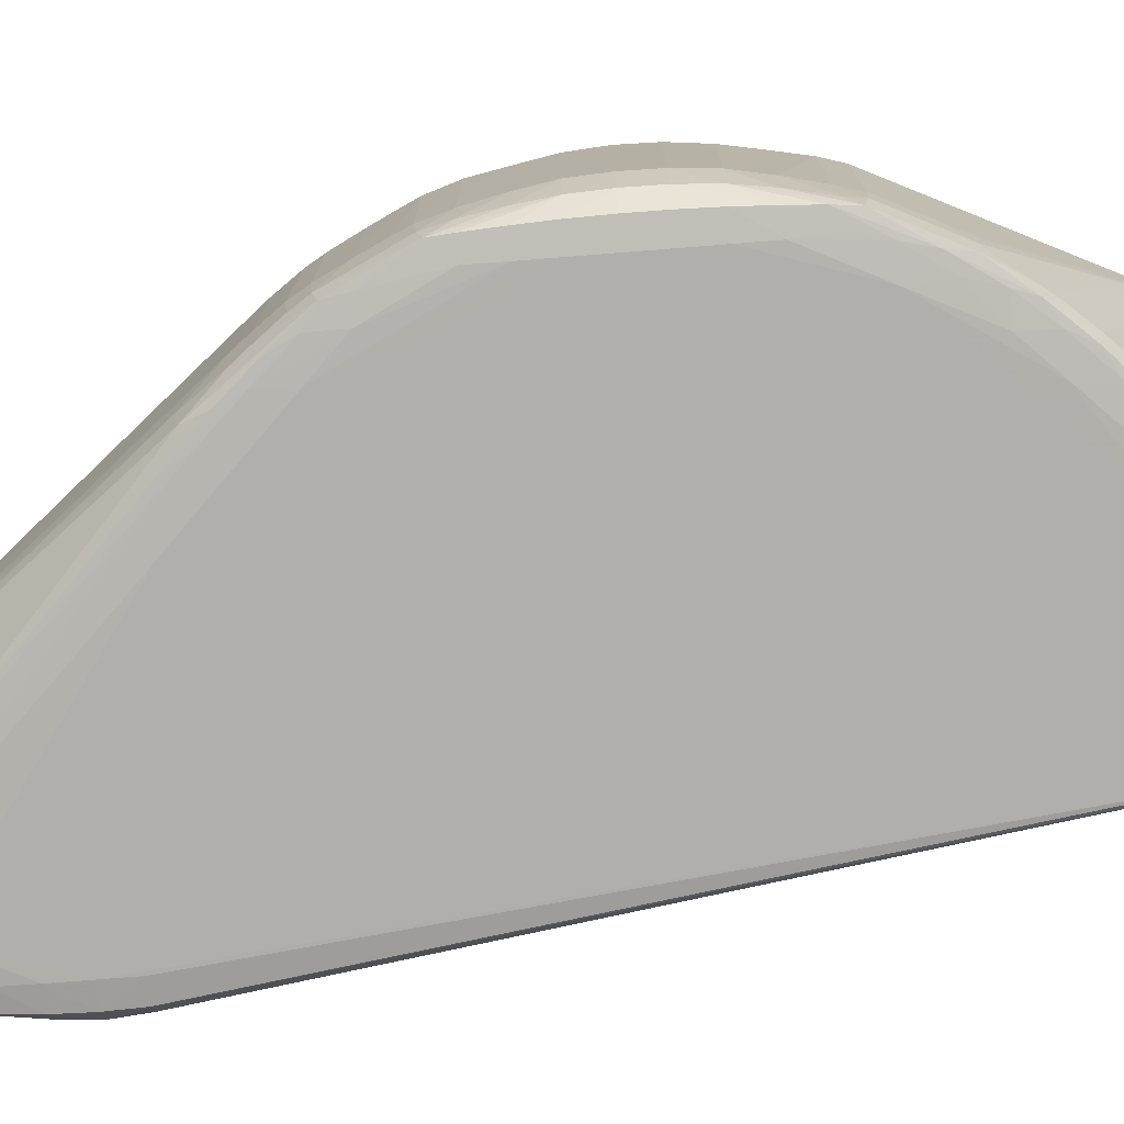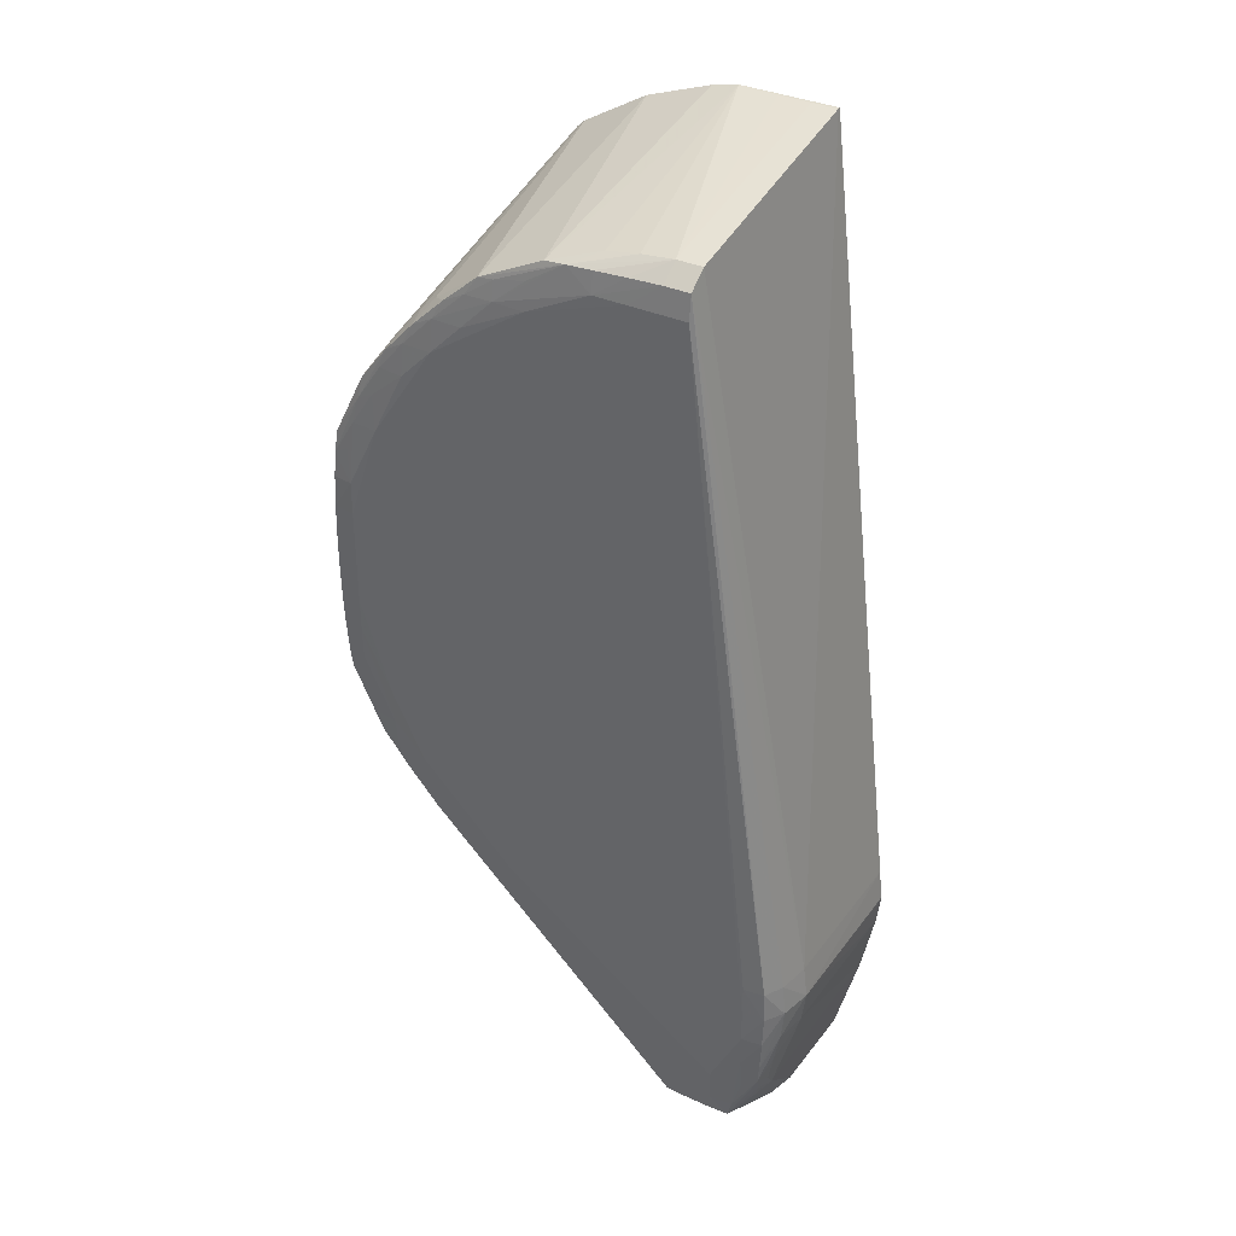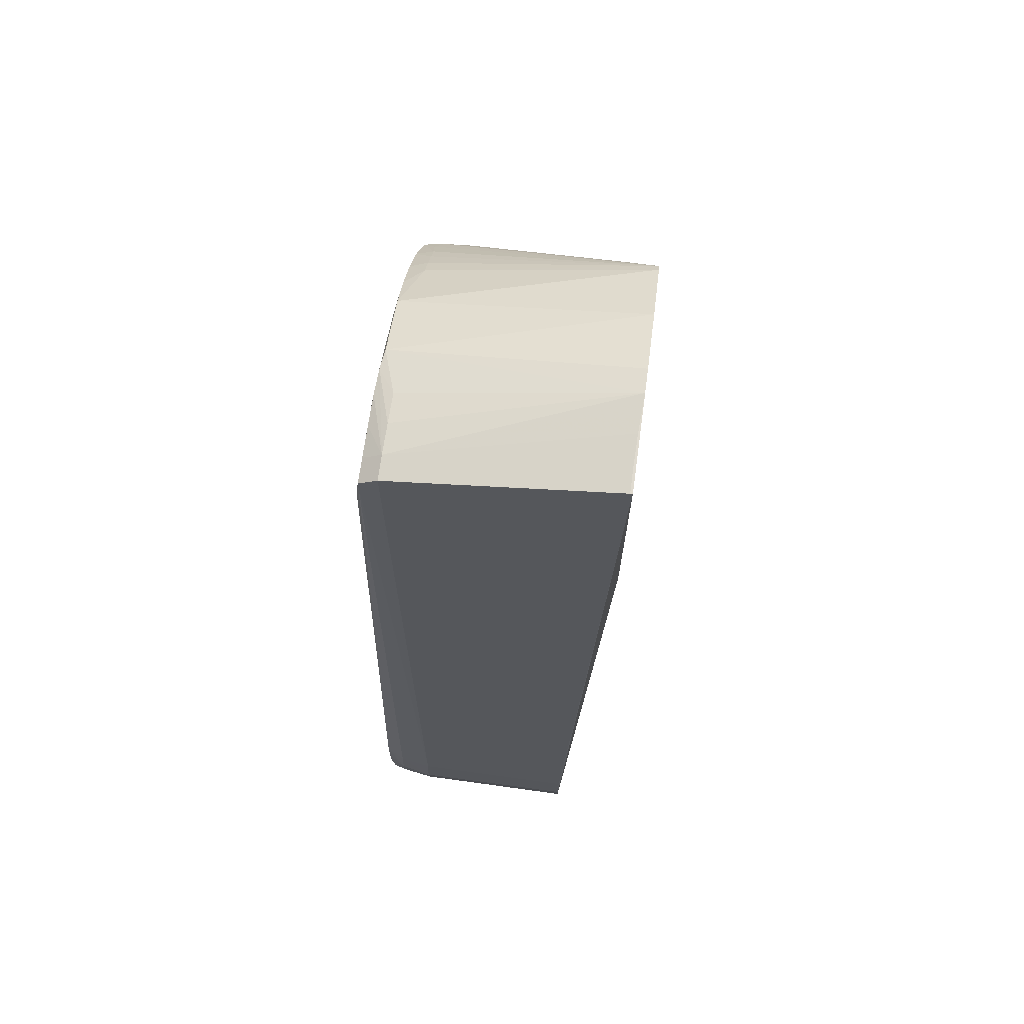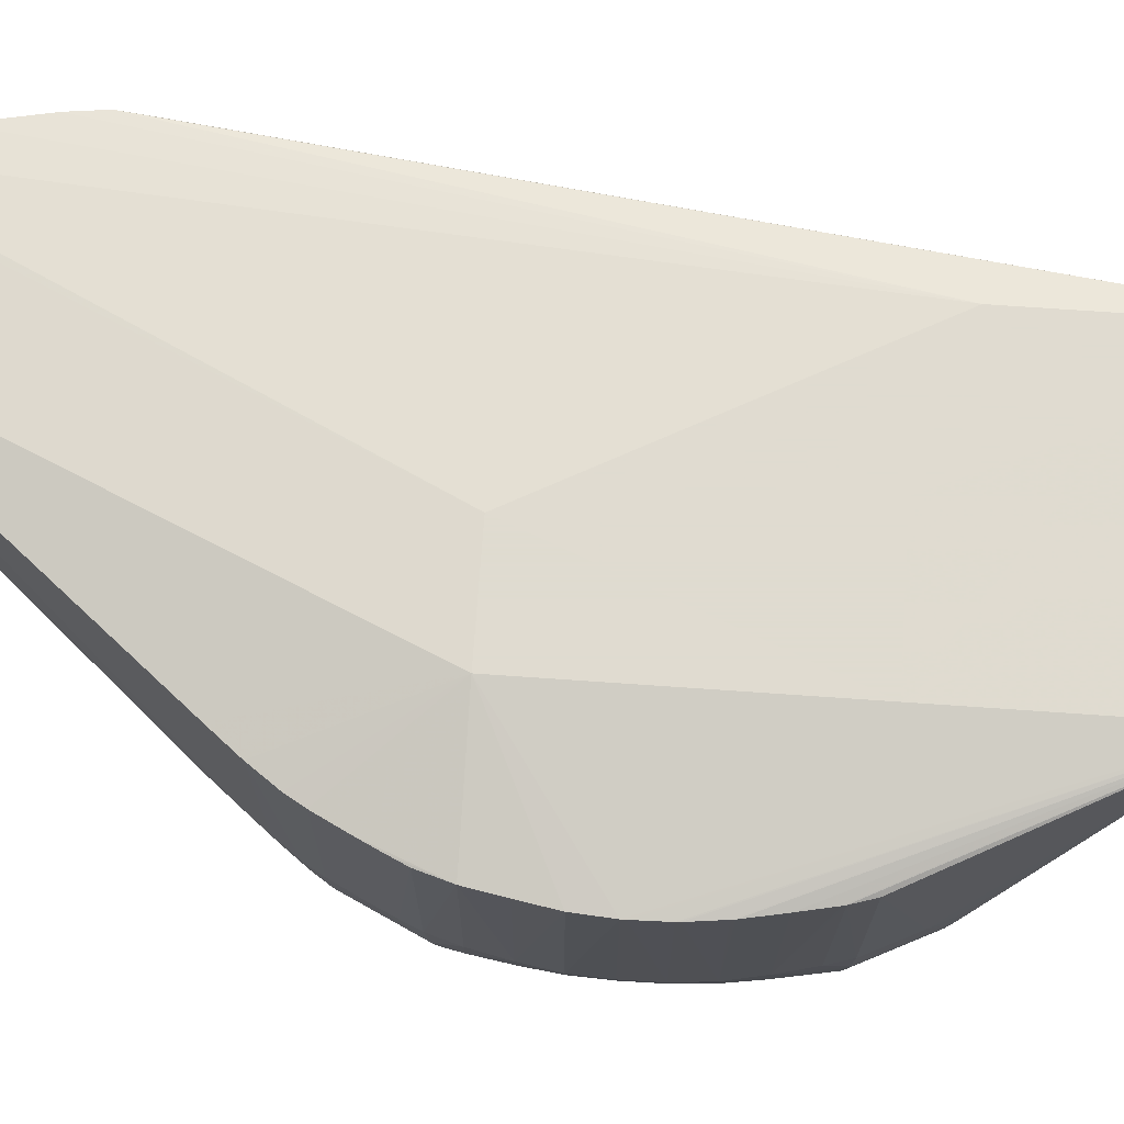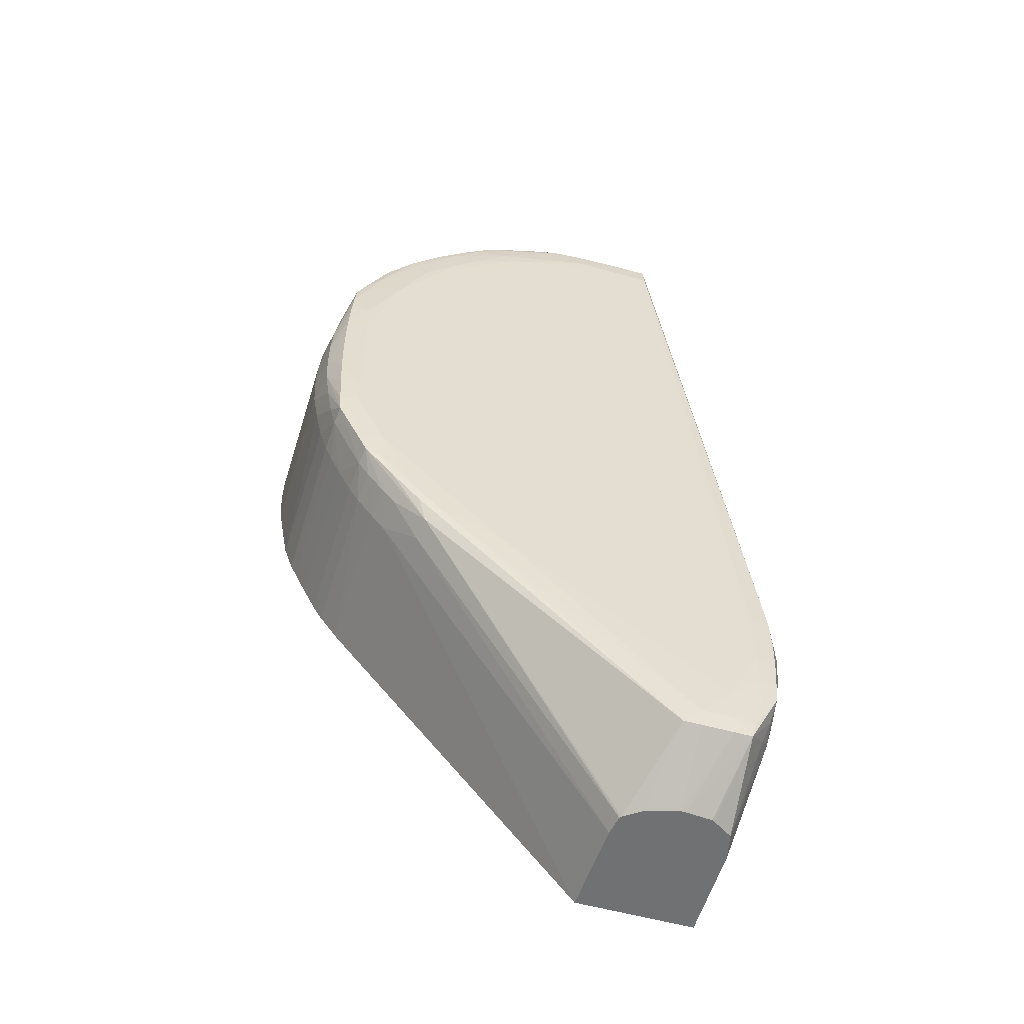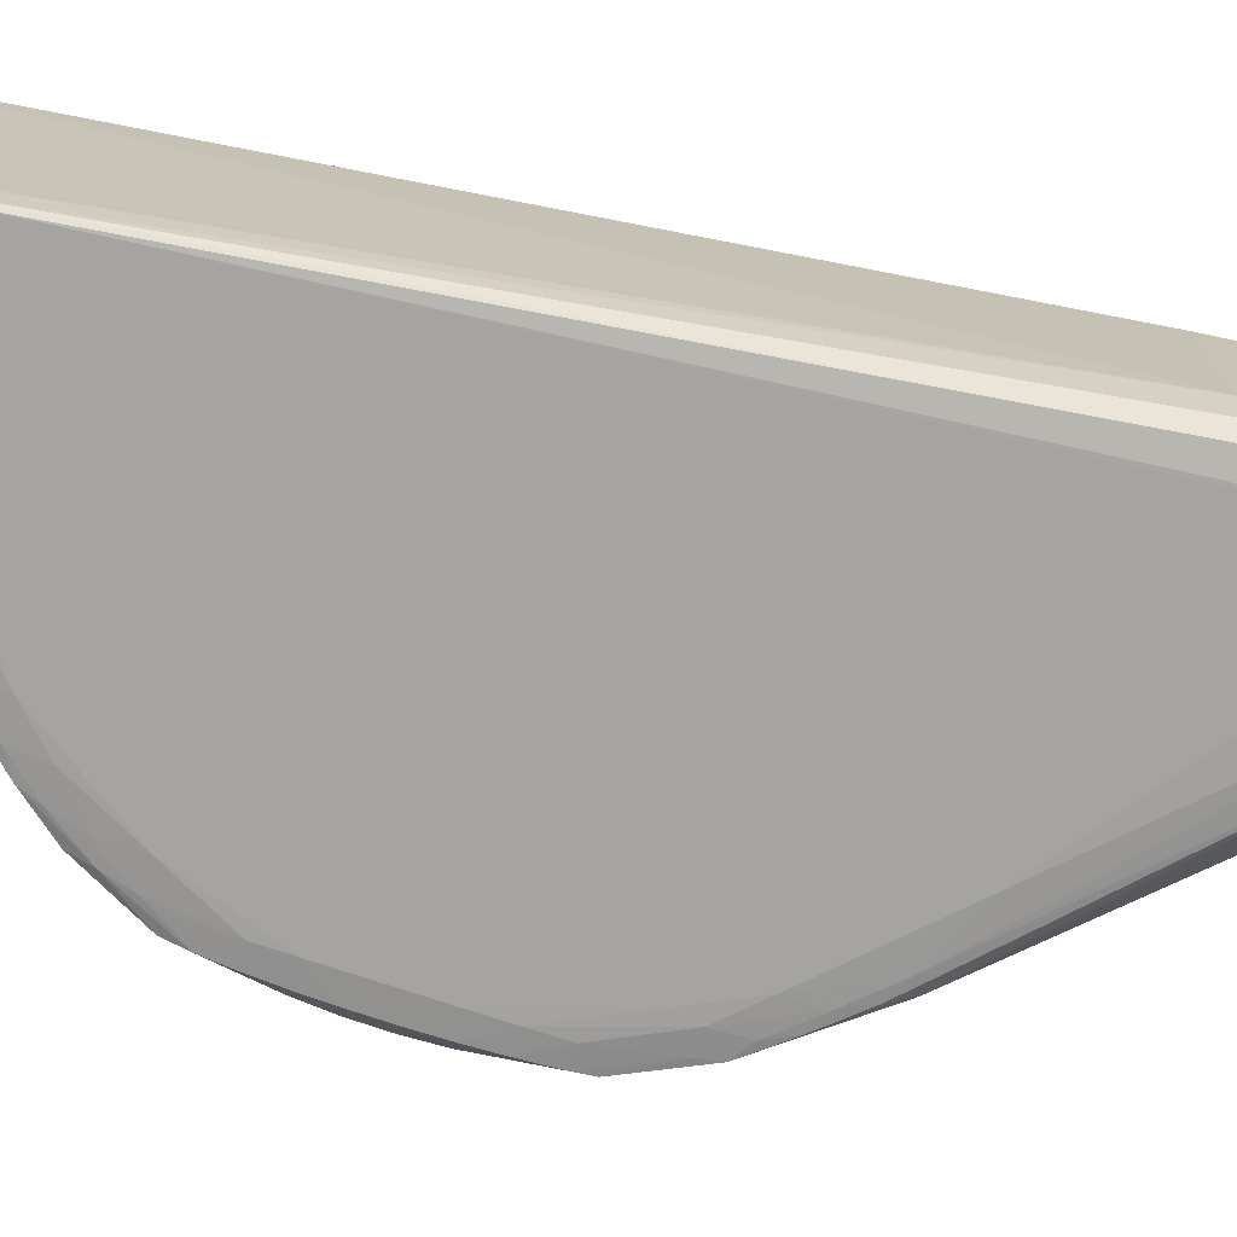
<metadata>
{"format":"obj","ext":"obj","renderer":"f3d","projection":"perspective","resolution":1024,"background":"white","views":[{"elev":-78.3,"azim":-85.5,"up":"+Y"},{"elev":35.0,"azim":31.2,"up":"+Z"},{"elev":70.8,"azim":97.7,"up":"+Z"},{"elev":70.2,"azim":-86.0,"up":"+Y"},{"elev":-55.2,"azim":-16.5,"up":"+Z"},{"elev":-73.4,"azim":71.4,"up":"+Y"}]}
</metadata>
<code>
v 0.004446 0.06728 -0.01457
v 0.0043 0.06728 -0.01328
v 0.004442 0.06081 -0.01457
v 0.004444 0.06728 -0.0146
v -1.867e-05 0.06862 0.007463
v -1.867e-05 0.06862 0.01732
v 0.004284 0.06081 -0.01328
v -1.867e-05 0.06853 0.01732
v 0.00419 0.05952 -0.01457
v 0.004071 0.05952 -0.01586
v 0.004276 0.06081 -0.01586
v 0.00429 0.06728 -0.01589
v 0.004077 0.05952 -0.01328
v -0.006293 0.06862 -0.004243
v -0.005169 0.06862 0.005846
v 0.003776 0.06728 -0.01844
v 0.00377 0.06728 -0.01847
v 0.003569 0.06728 -0.01923
v 0.002796 0.06727 -0.0222
v -0.003852 0.06862 0.01732
v -1.867e-05 0.05952 0.01534
v -1.867e-05 0.05876 0.01475
v -0.001024 0.06853 0.01732
v 0.003716 0.05876 -0.01457
v 0.003677 0.05876 -0.01586
v 0.00359 0.0588 -0.01715
v 0.003679 0.05876 -0.01328
v 0.003521 0.05884 -0.01796
v 0.003829 0.05952 -0.01715
v 0.003575 0.05964 -0.01841
v 0.00349 0.06016 -0.01909
v 0.00359 0.0588 -0.01243
v -0.01034 0.06862 -0.004243
v 0.002441 0.06728 -0.0222
v -0.01034 0.06862 0.005846
v 0.002737 0.06339 -0.0222
v -0.004893 0.06862 0.01709
v -0.005526 0.05889 0.01443
v -0.003604 0.05952 0.015
v -0.002315 0.05952 0.0152
v -0.001024 0.05952 0.01534
v -0.003604 0.06861 0.01732
v -0.001024 0.05876 0.01475
v -1.867e-05 0.05864 0.0138
v -0.002289 0.06855 0.01732
v 0.002845 0.05864 -0.01328
v 0.002845 0.05864 -0.01457
v 0.002845 0.05864 -0.01586
v 0.002845 0.05868 -0.01715
v 0.002877 0.05876 -0.01841
v 0.002465 0.05879 -0.01973
v 0.002284 0.05884 -0.02041
v 0.003326 0.0593 -0.01882
v 0.00306 0.05964 -0.0196
v 0.002477 0.06228 -0.0222
v 0.002711 0.06326 -0.0222
v -0.01537 0.06735 -0.002962
v -0.0156 0.06735 -0.001678
v -0.01569 0.06735 -0.0003859
v -0.002039 0.06728 -0.0222
v -0.01157 0.06728 -0.01059
v -0.01244 0.06728 -0.009527
v -0.01315 0.06728 -0.008548
v -0.01352 0.06728 -0.007917
v -0.01407 0.06728 -0.006834
v -0.01513 0.06735 -0.004243
v -0.01034 0.06862 0.01439
v -0.01005 0.06862 0.01467
v -0.007471 0.06862 0.01617
v -0.008137 0.05886 0.01316
v -0.004666 0.0588 0.01454
v -0.003604 0.05876 0.01462
v -0.002315 0.05876 0.0147
v -0.003604 0.05864 0.0138
v -0.002315 0.05864 0.0138
v -0.01263 0.05864 -0.004243
v 0.001554 0.05864 -0.01844
v 0.001554 0.0587 -0.01973
v 0.001554 0.05882 -0.02043
v 0.0004623 0.0616 -0.0222
v 0.001554 0.0617 -0.0222
v 0.001661 0.06176 -0.0222
v -0.01533 0.06081 -0.002962
v -0.01555 0.06081 -0.001678
v -0.01569 0.06735 -0.0002312
v -0.01562 0.06081 -0.0003859
v -0.0156 0.06081 0.0009022
v -0.001927 0.06339 -0.0222
v -0.01196 0.06081 -0.01004
v -0.01247 0.06081 -0.009391
v -0.01312 0.06081 -0.008532
v -0.0135 0.06081 -0.00789
v -0.01448 0.06728 -0.005987
v -0.01403 0.06081 -0.006834
v -0.01478 0.06728 -0.005357
v -0.01473 0.06081 -0.005306
v -0.01505 0.06081 -0.004258
v -0.01378 0.06081 0.007347
v -0.01336 0.06081 0.008144
v -0.01333 0.05977 0.008089
v -0.01292 0.05941 0.008565
v -0.0122 0.05952 0.009548
v -0.01165 0.05952 0.01019
v -0.01101 0.05952 0.0109
v -0.01034 0.05952 0.01155
v -0.01567 0.06735 0.0009022
v -0.01565 0.06735 0.001045
v -0.01552 0.06735 0.00219
v -0.01551 0.06735 0.002314
v -0.01525 0.06735 0.003598
v -0.01501 0.06735 0.004767
v -0.01498 0.06735 0.004879
v -0.01473 0.06735 0.005668
v -0.007471 0.05881 0.01327
v -0.009535 0.05881 0.01195
v -0.008642 0.05878 0.01243
v -0.00618 0.05876 0.01357
v -0.007471 0.05869 0.0125
v -0.005015 0.05874 0.01392
v -0.00618 0.05864 0.0125
v -0.01392 0.05864 -0.001678
v -0.01134 0.05864 -0.008126
v -0.01005 0.05864 -0.009414
v -0.007467 0.05864 -0.01199
v 0.0002671 0.0587 -0.01973
v 0.0002671 0.05882 -0.02043
v 0.0002671 0.0616 -0.0222
v -0.01491 0.05952 -0.004258
v -0.01513 0.05952 -0.002962
v -0.01529 0.05952 -0.001678
v -0.01535 0.05952 -0.0003859
v -0.01534 0.05952 0.0009022
v -0.01524 0.05952 0.00219
v -0.01549 0.06081 0.00219
v -0.001791 0.06257 -0.0222
v -0.01073 0.05998 -0.01138
v -0.01184 0.05952 -0.009913
v -0.01236 0.05952 -0.009271
v -0.013 0.05952 -0.008428
v -0.01344 0.05952 -0.007782
v -0.01445 0.06081 -0.005952
v -0.01468 0.05952 -0.005186
v -0.01433 0.06081 0.006244
v -0.01462 0.05976 0.005536
v -0.01325 0.05891 0.007966
v -0.01208 0.05882 0.009397
v -0.01084 0.0588 0.01072
v -0.01522 0.06081 0.003482
v -0.0149 0.06081 0.004767
v -0.01465 0.06081 0.005602
v -0.009998 0.05875 0.01118
v -0.008758 0.05865 0.01121
v -0.01005 0.05864 0.009927
v -0.007471 0.05864 0.01121
v -0.01482 0.05876 -0.0003859
v -0.0148 0.05876 -0.001678
v -0.01392 0.05864 -0.002962
v -0.01263 0.05864 -0.005546
v -0.01392 0.05864 0.00219
v -0.01136 0.05874 -0.009438
v -0.0101 0.05874 -0.01076
v -0.01263 0.05866 -0.006834
v -0.0004464 0.05884 -0.02041
v -0.008752 0.05874 -0.01199
v -0.0008268 0.0619 -0.0222
v -0.0146 0.05884 -0.005008
v -0.01467 0.05879 -0.004243
v -0.01474 0.05876 -0.002962
v -0.01482 0.05876 0.0009022
v -0.01478 0.05876 0.00219
v -0.01471 0.05877 0.003482
v -0.01464 0.05881 0.004527
v -0.01454 0.0589 0.005389
v -0.01504 0.05952 0.003482
v -0.01474 0.05941 0.004883
v -0.001741 0.06249 -0.0222
v -0.01057 0.05912 -0.01123
v -0.01111 0.05954 -0.01076
v -0.01334 0.05882 -0.007608
v -0.01341 0.0588 0.007107
v -0.01236 0.05877 0.008635
v -0.01129 0.05875 0.009865
v -0.01034 0.05867 0.009911
v -0.01134 0.05866 0.008635
v -0.01263 0.05864 0.006055
v -0.01392 0.05867 -0.004258
v -0.01392 0.05865 0.003482
v -0.0126 0.05875 -0.008072
v -0.01215 0.0588 -0.00902
v -0.01094 0.0588 -0.01037
v -0.009714 0.0588 -0.01155
v -0.01346 0.05878 -0.006834
v -0.00103 0.06198 -0.0222
v -0.01403 0.05874 0.004883
v -0.01368 0.05876 0.006055
v -0.01274 0.05874 0.007459
f 1 2 3
f 1 3 4
f 1 4 5
f 1 5 6
f 1 6 2
f 2 7 3
f 2 6 8
f 2 8 7
f 3 9 10
f 3 10 11
f 3 11 12
f 3 12 4
f 3 7 13
f 3 13 9
f 4 12 5
f 5 14 15
f 5 15 6
f 5 12 16
f 5 16 17
f 5 17 18
f 5 18 19
f 5 19 14
f 6 20 42
f 6 42 45
f 6 45 23
f 6 23 8
f 6 15 35
f 6 35 20
f 7 8 21
f 7 21 22
f 7 22 13
f 8 23 41
f 8 41 21
f 9 24 25
f 9 25 26
f 9 26 10
f 9 13 27
f 9 27 24
f 10 26 28
f 10 28 29
f 10 29 11
f 11 29 30
f 11 30 31
f 11 31 17
f 11 17 16
f 11 16 12
f 13 32 27
f 13 22 32
f 14 33 35
f 14 35 15
f 14 19 34
f 14 34 60
f 14 60 33
f 17 31 36
f 17 36 19
f 17 19 18
f 19 36 56
f 19 56 55
f 19 55 82
f 19 82 81
f 19 81 80
f 19 80 127
f 19 127 165
f 19 165 193
f 19 193 176
f 19 176 135
f 19 135 88
f 19 88 60
f 19 60 34
f 20 35 37
f 20 37 38
f 20 38 39
f 20 39 40
f 20 40 41
f 20 41 42
f 21 41 43
f 21 43 22
f 22 43 75
f 22 75 44
f 22 44 27
f 22 27 32
f 23 45 41
f 24 27 46
f 24 46 47
f 24 47 48
f 24 48 25
f 25 48 49
f 25 49 26
f 26 49 50
f 26 50 28
f 27 44 46
f 28 30 29
f 28 50 51
f 28 51 52
f 28 52 53
f 28 53 31
f 28 31 30
f 31 53 54
f 31 54 55
f 31 55 56
f 31 56 36
f 33 57 58
f 33 58 59
f 33 59 35
f 33 60 61
f 33 61 62
f 33 62 63
f 33 63 64
f 33 64 65
f 33 65 66
f 33 66 57
f 35 59 67
f 35 67 68
f 35 68 69
f 35 69 37
f 37 69 38
f 38 70 71
f 38 71 39
f 38 69 70
f 39 71 40
f 40 71 41
f 41 71 72
f 41 72 73
f 41 73 43
f 41 45 42
f 43 73 74
f 43 74 75
f 44 75 120
f 44 120 154
f 44 154 185
f 44 185 159
f 44 159 121
f 44 121 76
f 44 76 77
f 44 77 47
f 44 47 46
f 47 77 48
f 48 77 49
f 49 77 78
f 49 78 51
f 49 51 50
f 51 78 52
f 52 54 53
f 52 78 79
f 52 79 80
f 52 80 81
f 52 81 82
f 52 82 55
f 52 55 54
f 57 83 58
f 57 66 83
f 58 83 84
f 58 84 59
f 59 85 67
f 59 84 86
f 59 86 87
f 59 87 85
f 60 88 89
f 60 89 61
f 61 89 62
f 62 89 90
f 62 90 91
f 62 91 63
f 63 91 92
f 63 92 64
f 64 92 65
f 65 93 66
f 65 92 94
f 65 94 93
f 66 93 95
f 66 95 96
f 66 96 97
f 66 97 83
f 67 98 99
f 67 99 100
f 67 100 101
f 67 101 102
f 67 102 103
f 67 103 104
f 67 104 105
f 67 105 68
f 67 85 106
f 67 106 107
f 67 107 108
f 67 108 109
f 67 109 110
f 67 110 111
f 67 111 112
f 67 112 113
f 67 113 98
f 68 105 70
f 68 70 69
f 70 114 71
f 70 105 115
f 70 115 116
f 70 116 114
f 71 114 117
f 71 117 118
f 71 118 119
f 71 119 74
f 71 74 72
f 72 74 73
f 74 118 120
f 74 120 75
f 74 119 118
f 76 121 122
f 76 122 123
f 76 123 124
f 76 124 77
f 77 125 78
f 77 124 125
f 78 125 126
f 78 126 79
f 79 126 127
f 79 127 80
f 83 97 128
f 83 128 84
f 84 128 129
f 84 129 130
f 84 130 86
f 85 87 106
f 86 131 132
f 86 132 87
f 86 130 131
f 87 132 133
f 87 133 134
f 87 134 107
f 87 107 106
f 88 135 136
f 88 136 89
f 89 136 137
f 89 137 138
f 89 138 90
f 90 138 139
f 90 139 91
f 91 139 140
f 91 140 92
f 92 140 94
f 93 141 95
f 93 94 141
f 94 140 142
f 94 142 141
f 95 141 96
f 96 141 142
f 96 142 97
f 97 142 128
f 98 143 144
f 98 144 100
f 98 100 99
f 98 113 143
f 100 145 101
f 100 144 145
f 101 145 102
f 102 145 146
f 102 146 103
f 103 146 104
f 104 146 147
f 104 147 105
f 105 147 115
f 107 134 108
f 108 134 109
f 109 134 110
f 110 134 148
f 110 148 111
f 111 148 112
f 112 148 149
f 112 149 150
f 112 150 113
f 113 150 143
f 114 116 118
f 114 118 117
f 115 147 151
f 115 151 116
f 116 151 118
f 118 151 152
f 118 152 120
f 120 152 153
f 120 153 154
f 121 155 156
f 121 156 157
f 121 157 158
f 121 158 122
f 121 159 155
f 122 160 161
f 122 161 123
f 122 158 162
f 122 162 160
f 123 161 124
f 124 161 125
f 125 163 126
f 125 161 164
f 125 164 163
f 126 163 127
f 127 163 165
f 128 142 166
f 128 166 129
f 129 166 130
f 130 166 167
f 130 167 168
f 130 168 131
f 131 168 156
f 131 156 155
f 131 155 169
f 131 169 132
f 132 169 170
f 132 170 171
f 132 171 133
f 133 171 172
f 133 172 173
f 133 173 174
f 133 174 134
f 134 174 175
f 134 175 148
f 135 176 177
f 135 177 136
f 136 177 178
f 136 178 137
f 137 178 177
f 137 177 179
f 137 179 138
f 138 179 139
f 139 179 140
f 140 179 166
f 140 166 142
f 143 150 144
f 144 150 149
f 144 149 148
f 144 148 175
f 144 175 173
f 144 173 145
f 145 180 146
f 145 173 180
f 146 181 182
f 146 182 147
f 146 180 181
f 147 182 151
f 151 183 153
f 151 153 152
f 151 182 183
f 153 183 184
f 153 184 185
f 153 185 154
f 155 159 169
f 156 168 157
f 157 168 186
f 157 186 162
f 157 162 158
f 159 187 170
f 159 170 169
f 159 185 187
f 160 162 188
f 160 188 189
f 160 189 190
f 160 190 161
f 161 190 191
f 161 191 163
f 161 163 164
f 162 186 192
f 162 192 188
f 163 176 193
f 163 193 165
f 163 191 177
f 163 177 176
f 166 179 192
f 166 192 167
f 167 192 186
f 167 186 168
f 170 187 171
f 171 187 172
f 172 187 194
f 172 194 195
f 172 195 180
f 172 180 173
f 173 175 174
f 177 191 190
f 177 190 189
f 177 189 179
f 179 189 188
f 179 188 192
f 180 196 181
f 180 195 196
f 181 184 182
f 181 196 184
f 182 184 183
f 184 196 185
f 185 196 195
f 185 195 187
f 187 195 194

</code>
